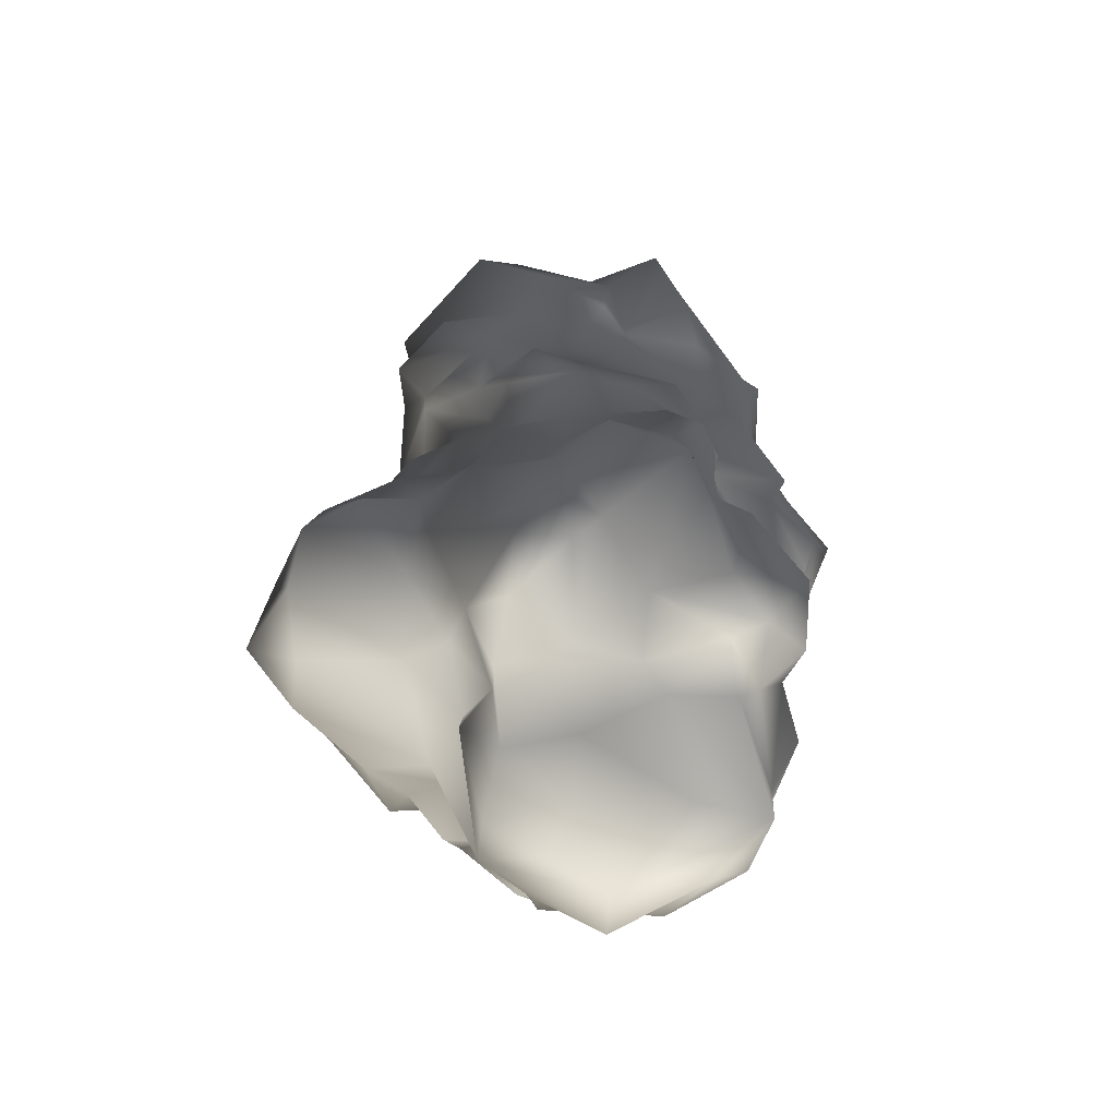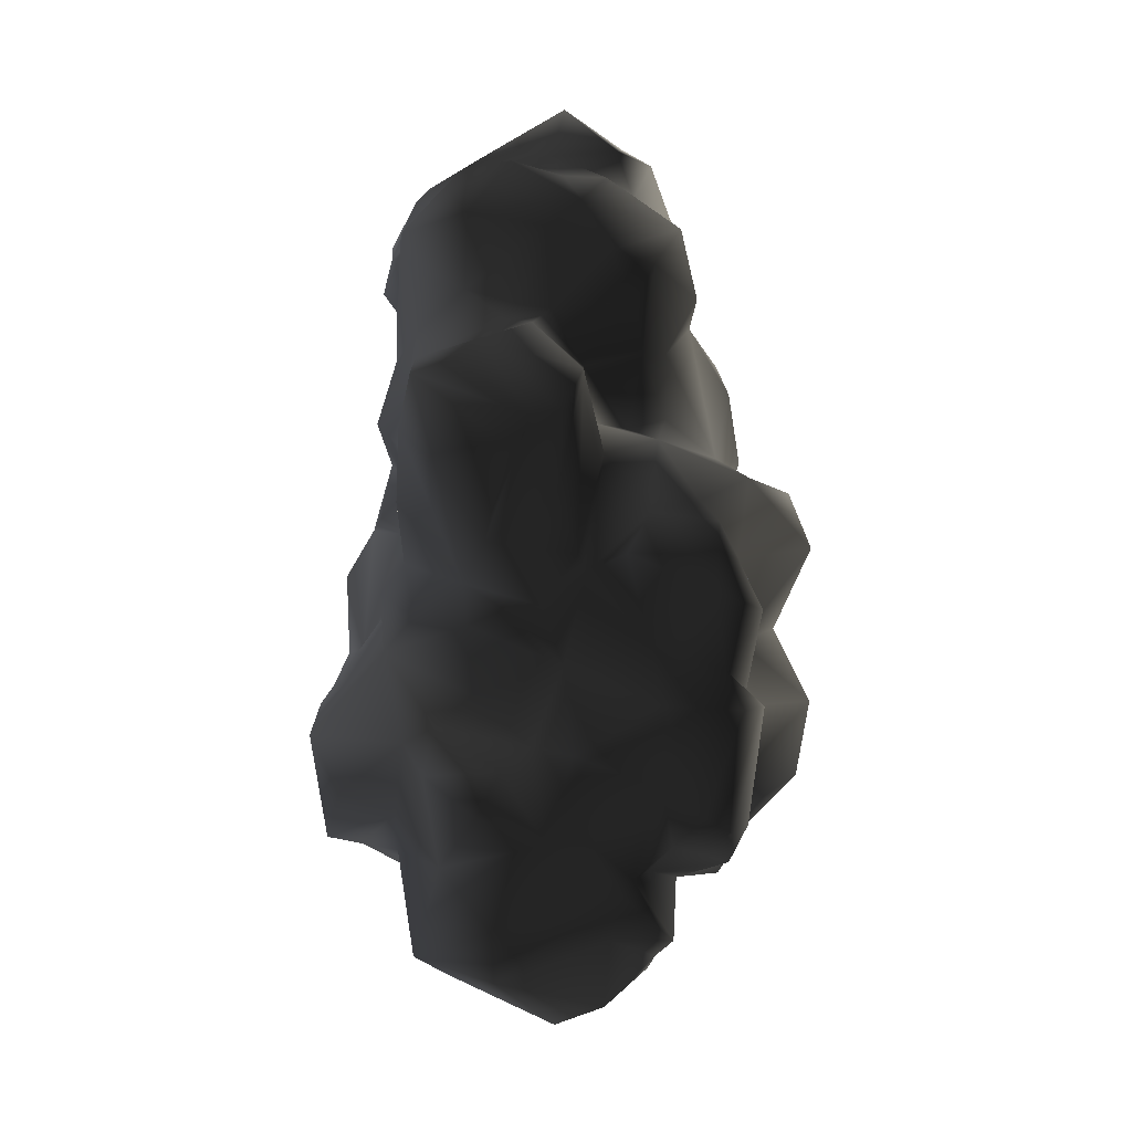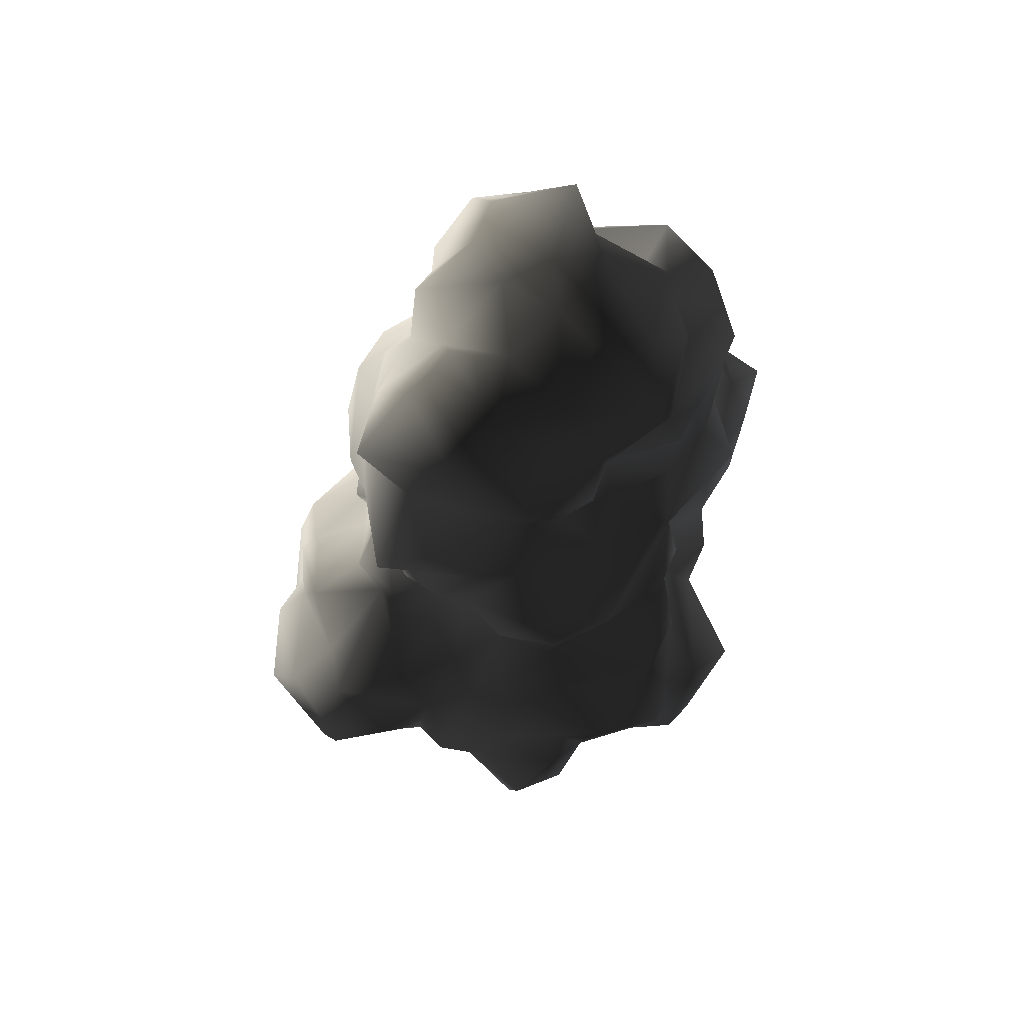
<metadata>
{"format":"obj","ext":"obj","renderer":"f3d","projection":"perspective","resolution":1024,"background":"white","views":[{"elev":-53.9,"azim":-10.9,"up":"+Y"},{"elev":-17.8,"azim":119.9,"up":"+Y"},{"elev":58.0,"azim":-22.7,"up":"+Y"}]}
</metadata>
<code>
v -0.8386 2.104 1.694
v -0.2742 2.404 1.439
v 0.08997 1.603 1.749
v -0.7567 2.614 1.394
v -1.312 2.049 1.157
v 0.7363 2.486 1.321
v 1.046 2.077 1.13
v 0.8911 1.476 1.439
v -0.52 1.075 1.585
v 0.8365 2.778 0.8022
v 0.3722 2.951 1.094
v -1.066 1.676 1.503
v -0.5382 1.567 1.794
v -0.957 1.121 1.212
v -1.185 1.84 0.9478
v 1.164 1.485 1.166
v 1.192 1.731 0.784
v 1.155 1.248 0.8113
v -0.2833 3.251 1.303
v -0.01926 2.796 1.385
v 0.2629 3.679 1.13
v -0.8477 3.533 1.303
v 0.7545 4.826 -1.201
v -0.1103 4.526 -1.592
v 1.073 4.48 -1.091
v 0.8547 4.917 -0.7545
v 0.8911 3.943 -1.31
v 0.1719 4.844 -1.192
v -0.5928 4.717 -1.292
v -0.2104 5.39 -1.201
v -0.2651 3.779 -1.683
v 0.3722 3.952 -1.528
v -0.5109 3.588 -1.465
v -0.8477 4.107 -0.9184
v -0.0557 3.151 -1.428
v 0.5543 2.932 -1.483
v 0.8911 3.333 -1.592
v 0.6817 5.281 -0.527
v 0.3085 2.286 -1.592
v 0.527 2.168 -1.301
v 1.055 2.687 -1.091
v 1.547 3.115 -1.019
v 1.501 4.034 -0.9366
v 0.354 5.336 -1.1
v 0.6453 5.8 -0.6453
v -0.1285 5.618 -0.9093
v 0.09907 5.809 0.1103
v -0.4654 5.591 -0.5452
v -0.7021 4.826 -0.9639
v -1.03 4.99 -0.6635
v -0.3834 5.554 -0.008039
v -0.9752 4.753 -0.1082
v -1.157 4.398 -0.5452
v 1.583 3.233 -0.6635
v -0.001065 5.445 0.4563
v 0.5998 5.609 0.1558
v 0.6453 5.8 -0.6453
v -0.4927 4.963 0.4107
v 0.6453 5.8 -0.6453
v 0.6817 5.281 -0.527
v 0.8 4.498 1.367
v 1.328 4.635 0.5018
v 1.82 3.925 0.5655
v 1.219 4.862 0.784
v 0.5543 4.771 1.54
v 0.7181 5.272 0.957
v 0.1628 5.381 0.8932
v -0.1831 4.744 1.066
v 0.05356 4.225 1.385
v 0.2629 3.679 1.13
v 1.292 5.054 0.1376
v 0.5998 5.609 0.1558
v 0.6817 5.281 -0.527
v 0.9093 4.07 1.385
v 1.073 3.743 1.103
v 1.601 2.932 0.7203
v 1.037 2.96 1.039
v 1.046 2.077 1.13
v 2.056 2.077 0.6201
v 1.192 1.731 0.784
v 1.938 1.867 0.4562
v 0.3722 2.951 1.094
v 0.8365 2.778 0.8022
v 1.838 3.051 0.347
v 1.984 3.315 -0.3085
v 1.11 4.917 -0.08997
v 0.8547 4.917 -0.7545
v 1.947 4.107 0.4745
v 2.129 4.052 -0.4177
v 1.501 4.034 -0.9366
v 1.583 3.233 -0.6635
v 1.92 4.507 -0.008032
v 1.665 4.753 -0.6271
v 1.073 4.48 -1.091
v 0.8547 4.917 -0.7545
v 1.11 4.917 -0.08997
v 1.938 1.867 0.4562
v 2.056 2.077 0.6201
v -0.4927 4.963 0.4107
v -0.001065 5.445 0.4563
v 0.973 2.104 -1.173
v 1.173 1.694 -1.383
v 1.583 0.5746 -1.328
v 1.756 2.323 -1.492
v 0.973 2.104 -1.173
v 1.055 2.687 -1.091
v 1.993 2.796 -1.073
v 2.457 2.523 -0.7727
v 2.266 2.568 0.05569
v 1.292 0.4927 -1.255
v 1.947 1.066 -1.319
v 2.22 0.6201 -0.7181
v 1.574 0.1467 -0.9275
v 1.947 0.3561 -0.3085
v 2.475 1.33 -0.3267
v 2.193 1.549 -0.9184
v 2.757 2.186 -0.2174
v 2.484 1.785 0.083
v 1.938 1.867 0.4562
v 1.838 3.051 0.347
v 1.984 3.315 -0.3085
v 1.902 2.942 -0.7181
v 1.583 3.233 -0.6635
v 1.547 3.115 -1.019
v 2.475 2.377 -0.4996
v 2.029 1.849 -1.073
v 2.302 1.13 0.2105
v 1.929 0.6565 0.3561
v 1.192 1.731 0.784
v 1.155 1.248 0.8113
v 1.965 1.858 -1.374
v 1.993 2.796 -1.073
v 1.292 0.4927 -1.255
v 1.583 0.1649 -0.5452
v 1.565 -0.6089 -0.181
v 1.811 -0.008037 -0.272
v 1.401 -0.4086 -1.073
v 1.392 -1.128 -0.7272
v 1.619 -0.07176 0.784
v 1.801 -0.9275 0.0648
v 1.829 -1.055 0.3925
v 1.838 -0.8456 1.458
v 1.237 -0.3631 1.776
v 0.973 -1.437 1.831
v 1.838 -1.446 1.103
v 1.492 -1.61 0.693
v 1.346 -1.729 1.567
v 1.492 -1.61 0.693
v 1.583 0.1649 -0.5452
v 0.272 -1.528 1.558
v 0.7727 -0.4814 1.986
v 0.536 -0.181 2.25
v -0.2105 -0.9275 1.858
v -0.2105 0.08301 2.259
v 0.4632 0.3743 2.004
v -0.52 0.4471 1.713
v 0.4177 0.7931 2.031
v -0.52 1.075 1.585
v 0.8911 1.476 1.439
v 1.055 0.1831 1.412
v 1.155 1.248 0.8113
v 1.292 0.4745 0.957
v 0.8638 1.048 1.776
v 1.811 0.4562 0.7021
v -0.6019 -0.1992 1.958
v -0.7749 0.1558 1.622
v -1.339 -0.2265 1.694
v -1.358 0.2833 1.394
v -1.303 -0.9184 1.549
v -0.6383 -0.7727 2.004
v -1.021 -1.465 1.913
v -1.321 -1.656 1.148
v -0.5018 -1.437 1.922
v -1.103 0.6565 1.622
v -0.957 1.121 1.212
v -1.74 -0.8001 1.348
v -1.794 -0.05355 1.148
v -1.849 -0.9821 0.9023
v -0.3197 -1.892 1.139
v -1.012 -2.02 1.631
v -1.002 -2.02 0.8295
v -1.002 -2.02 0.8295
v -1.403 -1.628 0.7203
v -0.966 -1.974 0.5473
v -1.157 -1.893 0.1194
v -0.3197 -1.892 1.139
v 0.2811 -1.993 1.121
v 1.046 -1.765 1.358
v 0.5816 -2.011 0.8022
v 1.246 -1.911 0.8204
v -1.439 1.703 0.7294
v -1.421 0.6565 1.066
v -1.494 0.9296 0.6474
v -1.185 1.84 0.9478
v -0.957 1.121 1.212
v 1.911 0.1285 0.2469
v 1.929 0.6565 0.3561
v 1.947 0.3561 -0.3085
v 1.574 0.1467 -0.9275
v -1.421 0.6565 1.066
v -0.1831 4.744 1.066
v -0.9023 4.89 1.103
v -0.4927 4.963 0.4107
v 0.05356 4.225 1.385
v -0.7385 3.843 1.585
v -1.385 4.571 1.257
v -1.722 3.797 0.784
v -2.068 4.098 0.3288
v -1.54 4.89 0.3834
v -0.9843 4.999 0.2287
v -1.649 4.253 -0.181
v -0.9752 4.753 -0.1082
v -0.8477 3.533 1.303
v -1.886 3.843 0.01927
v -0.02837 3.633 1.449
v -0.2833 3.251 1.303
v 0.2629 3.679 1.13
v -1.157 4.398 -0.5452
v -1.312 2.049 1.157
v -1.594 2.277 1.13
v -1.23 2.796 1.367
v -0.7567 2.614 1.394
v -0.8477 3.533 1.303
v -1.722 3.206 1.185
v -1.722 3.797 0.784
v -2.122 2.714 0.8204
v -1.886 3.843 0.01927
v -1.977 3.078 0.1376
v -1.549 3.497 -0.6817
v -1.376 4.098 -0.709
v -1.813 2.414 0.7203
v -0.8477 4.107 -0.9184
v -1.53 3.269 -1.21
v -1.913 2.687 -0.5269
v -1.685 2.568 -1.237
v -1.703 2.068 -0.8183
v -1.667 2.113 -0.2356
v -1.804 2.177 0.7112
v -1.439 1.703 0.7294
v -1.221 2.414 -1.364
v -1.148 3.397 -1.456
v -1.012 2.222 -1.756
v -0.5109 3.588 -1.465
v -0.8841 2.942 -1.72
v -1.54 1.822 -1.273
v -0.3743 2.059 -1.801
v -0.0557 3.151 -1.428
v 0.3085 2.286 -1.592
v -0.8295 1.895 -1.993
v -1.33 1.348 -1.283
v -1.722 1.685 -0.4541
v -1.876 1.904 -0.5907
v -1.185 1.84 0.9478
v -1.157 4.398 -0.5452
v 0.8911 -3.049 0.4927
v -0.1922 -3.094 0.3561
v -0.1922 -2.557 0.6565
v -0.8568 -2.603 0.4016
v -0.9205 -3.03 -0.08997
v -0.2924 -3.231 -0.1992
v 0.263 -3.504 -0.3176
v -0.8568 -2.867 -0.7181
v -1.212 -2.248 0.2651
v 0.354 -3.386 -0.9002
v -0.3015 -2.848 -1.091
v -1.376 -1.956 -0.4632
v -1.157 -1.893 0.1194
v 1.182 -3.222 -0.2174
v 0.5543 -2.821 -1.082
v 1.037 -2.493 -1.446
v 1.601 -2.985 0.3834
v 0.5816 -2.011 0.8022
v 1.246 -1.911 0.8204
v 1.72 -2.229 0.04659
v 1.565 -2.83 -0.4177
v 1.492 -2.075 -0.9457
v 1.865 -1.847 -0.4359
v 1.829 -1.437 -0.6635
v 1.392 -1.128 -0.7272
v 1.801 -0.9275 0.0648
v 2.047 -1.446 0.02838
v 1.829 -1.055 0.3925
v 1.492 -1.61 0.693
v -0.1923 -2.739 -1.346
v 0.6908 -2.302 -1.392
v 0.2447 -2.147 -1.31
v -0.5655 -2.065 -1.192
v -1.148 -1.847 -0.7545
v -0.3197 -1.892 1.139
v 0.2811 -1.993 1.121
v -1.002 -2.02 0.8295
v -0.966 -1.974 0.5473
v 1.301 0.9661 -1.938
v 0.7454 1.904 -1.738
v 0.6453 1.248 -2.12
v 0.1355 1.585 -2.402
v -0.3743 2.059 -1.801
v 1.173 1.694 -1.383
v 1.292 0.4927 -1.255
v 0.9548 0.8932 -2.475
v 1.037 0.1831 -2.475
v 0.2356 0.2105 -2.557
v 0.2994 -0.3449 -2.184
v 0.9366 -0.1719 -1.729
v -0.4471 -0.4996 -2.002
v -0.6019 0.2013 -1.911
v 0.2629 0.7476 -2.32
v -0.875 1.13 -2.584
v -1.194 0.4654 -2.002
v -0.702 1.676 -2.439
v -0.8295 1.895 -1.993
v -1.203 1.594 -2.075
v -1.394 0.7385 -1.583
v -1.33 1.348 -1.283
v -0.8295 1.895 -1.993
v 0.9366 -0.1719 -1.729
v 1.419 0.5655 -1.756
v 1.401 -0.4086 -1.073
v 1.574 0.1467 -0.9275
v 0.527 2.168 -1.301
v 0.3085 2.286 -1.592
v 0.973 2.104 -1.173
v 0.9366 -1.556 -1.829
v 1.456 -1.283 -1.201
v 1.164 -0.8547 -1.984
v 1.401 -0.4086 -1.073
v 1.009 -2.011 -1.137
v 0.9366 -0.1719 -1.729
v 1.492 -2.075 -0.9457
v 0.4359 -0.791 -2.439
v 0.5998 -1.801 -2.084
v 1.037 -2.493 -1.446
v 0.2994 -0.3449 -2.184
v -0.3561 -0.5543 -2.275
v 0.1537 -1.865 -2.157
v -0.8841 -1.565 -1.82
v -0.4471 -0.4996 -2.002
v -0.3015 -2.029 -1.883
v -0.5655 -2.065 -1.192
v 0.2447 -2.147 -1.31
v 0.445 -1.984 -1.683
v -1.103 -1.956 -1.374
v -1.148 -1.847 -0.7545
v -1.458 -1.292 -1.483
v -0.8841 -0.9912 -1.838
v 0.6908 -2.302 -1.392
v 1.392 -1.128 -0.7272
v -2.605 0.3834 0.2833
v -2.632 0.2469 -0.5907
v -2.596 0.9661 -0.1355
v -3.042 -0.3631 0.0648
v -1.931 1.148 0.2014
v -2.049 1.139 -0.2174
v -2.104 1.558 0.04658
v -1.667 2.113 -0.2356
v -2.687 0.1558 0.6838
v -2.86 -0.5269 0.9296
v -2.905 -1 0.5746
v -1.849 -0.9821 0.9023
v -1.776 -1.756 0.5473
v -2.732 -1.364 0.03748
v -3.206 -0.8638 -0.3176
v -2.687 -1.219 -0.6635
v -1.376 -1.956 -0.4632
v -1.776 -1.756 0.5473
v -1.157 -1.893 0.1194
v -1.403 -1.628 0.7203
v -1.403 -1.628 0.7203
v -2.905 -0.2538 -0.7819
v -1.922 -1.583 -0.973
v -2.623 -0.6089 -1.119
v -1.576 -0.9548 -2.029
v -2.313 -0.08998 -1.647
v -1.458 -1.292 -1.483
v -0.8841 -0.9912 -1.838
v -1.148 -1.847 -0.7545
v -1.521 -0.2356 -2.229
v -2.514 0.001064 -0.9457
v -0.4471 -0.4996 -2.002
v -0.6019 0.2013 -1.911
v -1.194 0.4654 -2.002
v -2.14 0.4198 -1.583
v -2.259 0.3015 -1.201
v -1.649 0.9843 -1.1
v -1.394 0.7385 -1.583
v -1.33 1.348 -1.283
v -2.468 0.4927 -1.037
v -1.804 1.121 -0.6635
v -1.722 1.685 -0.4541
v -2.341 0.9296 -0.7636
v -1.895 1.54 0.4836
v -1.439 1.703 0.7294
v -1.849 0.9934 0.5109
v -1.494 0.9296 0.6474
v -2.013 0.4745 0.9752
v -1.421 0.6565 1.066
v -1.794 -0.05355 1.148
v -2.35 -0.2356 1.166
g Rock_group_11_LOD0_13561_0
f 1 3 2
f 1 2 4
f 5 1 4
f 3 6 2
f 6 3 7
f 8 7 3
f 8 3 9
f 6 7 10
f 6 10 11
f 2 6 11
f 12 1 5
f 1 12 13
f 1 13 3
f 3 13 9
f 13 12 14
f 9 13 14
f 12 15 14
f 5 15 12
f 7 8 16
f 7 16 17
f 17 16 18
f 8 18 16
f 4 20 19
f 11 19 20
f 11 21 19
f 11 20 2
f 20 4 2
f 4 19 22
f 23 25 24
f 23 26 25
f 24 25 27
f 23 24 28
f 24 29 28
f 30 28 29
f 29 24 31
f 31 24 32
f 32 24 27
f 33 29 31
f 34 29 33
f 35 31 32
f 31 35 33
f 35 32 36
f 36 32 37
f 27 37 32
f 38 23 28
f 26 23 38
f 39 35 36
f 39 36 40
f 40 36 41
f 36 37 41
f 27 42 37
f 37 42 41
f 27 43 42
f 28 30 44
f 38 44 45
f 44 46 45
f 45 46 47
f 47 46 48
f 48 46 49
f 50 48 49
f 51 48 50
f 47 48 51
f 52 51 50
f 50 53 52
f 49 53 50
f 53 49 34
f 42 43 54
f 49 29 34
f 29 49 30
f 46 30 49
f 46 44 30
f 47 51 55
f 55 56 47
f 57 47 56
f 55 51 58
f 52 58 51
f 56 60 59
f 61 63 62
f 64 61 62
f 65 61 64
f 66 65 64
f 65 66 67
f 67 68 65
f 65 68 69
f 65 69 70
f 70 61 65
f 66 64 71
f 62 71 64
f 67 66 72
f 72 66 71
f 71 73 72
f 61 70 74
f 74 63 61
f 74 70 75
f 74 75 63
f 63 75 76
f 77 76 75
f 75 70 77
f 77 78 76
f 79 76 78
f 79 78 80
f 81 79 80
f 70 82 77
f 78 77 83
f 77 82 83
f 76 79 84
f 63 76 84
f 85 63 84
f 71 86 73
f 87 73 86
f 88 63 85
f 85 89 88
f 85 90 89
f 91 90 85
f 89 92 88
f 88 92 71
f 71 92 93
f 93 92 89
f 89 94 93
f 89 90 94
f 93 94 95
f 96 93 95
f 93 96 71
f 62 88 71
f 88 62 63
f 84 98 97
f 68 100 99
f 68 67 100
f 67 72 100
f 43 27 25
f 28 44 38
f 101 40 41
f 102 104 103
f 102 105 104
f 105 106 104
f 104 106 107
f 104 107 108
f 108 107 109
f 102 103 110
f 104 111 103
f 111 112 103
f 103 112 113
f 114 113 112
f 115 114 112
f 115 112 116
f 117 115 116
f 118 117 109
f 118 114 115
f 118 115 117
f 119 118 109
f 119 109 120
f 121 120 109
f 109 122 121
f 107 122 109
f 121 122 123
f 122 124 123
f 125 109 117
f 126 125 117
f 126 116 112
f 116 126 117
f 127 114 118
f 119 127 118
f 127 119 128
f 128 114 127
f 128 119 129
f 129 130 128
f 125 126 108
f 109 125 108
f 122 107 124
f 131 108 126
f 131 104 108
f 104 131 111
f 111 131 126
f 111 126 112
f 124 132 106
f 133 103 113
f 113 114 134
f 135 137 136
f 137 135 138
f 136 139 135
f 135 139 140
f 140 138 135
f 139 141 140
f 141 139 142
f 139 143 142
f 144 142 143
f 142 145 141
f 146 141 145
f 142 147 145
f 144 147 142
f 148 145 147
f 137 149 136
f 144 150 147
f 144 151 150
f 144 143 151
f 150 151 152
f 152 153 150
f 152 154 153
f 155 154 152
f 154 155 156
f 157 156 155
f 158 156 157
f 158 157 159
f 155 152 160
f 151 160 152
f 161 159 160
f 160 162 161
f 160 143 162
f 160 151 143
f 159 163 160
f 160 163 155
f 157 163 159
f 157 155 163
f 162 164 161
f 154 165 153
f 165 154 166
f 154 156 166
f 166 167 165
f 167 166 168
f 167 168 169
f 170 167 169
f 165 167 170
f 170 169 171
f 171 169 172
f 170 171 173
f 168 166 174
f 174 175 168
f 158 175 174
f 156 158 174
f 174 166 156
f 168 176 169
f 176 172 169
f 176 168 177
f 176 177 178
f 176 178 172
f 153 170 173
f 153 173 179
f 173 180 179
f 172 180 171
f 173 171 180
f 181 179 180
f 182 180 172
f 172 178 183
f 183 184 172
f 184 182 172
f 185 184 183
f 153 186 150
f 187 150 186
f 188 150 187
f 187 189 188
f 189 190 188
f 147 150 188
f 188 148 147
f 188 190 148
f 170 153 165
f 191 193 192
f 194 191 192
f 195 194 192
f 196 164 139
f 197 164 196
f 164 197 161
f 162 139 164
f 162 143 139
f 197 196 198
f 196 136 198
f 196 139 136
f 136 149 198
f 137 199 149
f 200 168 175
f 200 177 168
f 201 203 202
f 201 202 204
f 204 202 205
f 202 206 205
f 205 206 207
f 206 208 207
f 206 209 208
f 206 202 209
f 210 209 202
f 210 202 203
f 209 211 208
f 212 211 209
f 212 209 210
f 203 212 210
f 205 207 213
f 211 214 208
f 207 208 214
f 204 205 215
f 205 216 215
f 205 213 216
f 216 217 215
f 204 215 217
f 214 211 218
f 218 211 212
f 219 221 220
f 221 219 222
f 222 223 221
f 221 223 224
f 225 224 223
f 221 224 226
f 224 225 226
f 225 227 226
f 226 227 228
f 228 227 229
f 227 230 229
f 221 226 231
f 228 231 226
f 220 221 231
f 229 230 232
f 233 229 232
f 234 229 233
f 234 231 228
f 229 234 228
f 235 234 233
f 235 236 234
f 234 236 237
f 234 237 238
f 231 234 238
f 238 237 239
f 236 235 240
f 235 241 240
f 233 241 235
f 232 241 233
f 241 242 240
f 240 242 236
f 232 243 241
f 244 241 243
f 241 244 242
f 236 242 245
f 245 242 246
f 243 246 244
f 244 246 242
f 247 246 243
f 248 246 247
f 246 249 245
f 249 250 245
f 251 245 250
f 252 245 251
f 251 237 252
f 239 253 238
f 238 253 219
f 236 245 252
f 237 236 252
f 219 220 238
f 220 231 238
f 230 227 254
f 232 230 254
f 255 257 256
f 257 258 256
f 258 259 256
f 260 255 256
f 259 260 256
f 255 260 261
f 260 262 261
f 262 260 259
f 263 262 259
f 258 263 259
f 264 261 262
f 265 264 262
f 262 266 265
f 267 266 262
f 267 262 263
f 264 268 261
f 264 269 268
f 265 269 264
f 269 270 268
f 261 268 271
f 255 261 271
f 271 272 255
f 273 272 271
f 273 271 274
f 275 274 271
f 270 275 268
f 268 275 271
f 274 275 276
f 270 276 275
f 274 276 277
f 277 276 278
f 278 276 279
f 280 278 279
f 281 278 280
f 277 281 274
f 281 277 278
f 280 282 281
f 274 281 282
f 283 274 282
f 283 273 274
f 284 270 269
f 270 284 285
f 284 286 285
f 287 286 284
f 288 287 284
f 265 284 269
f 288 284 265
f 265 266 288
f 289 291 290
f 290 291 257
f 272 290 257
f 272 257 255
f 291 258 257
f 258 291 292
f 263 258 292
f 292 267 263
f 293 295 294
f 296 294 295
f 296 297 294
f 293 294 298
f 293 298 299
f 300 295 293
f 301 300 293
f 302 300 301
f 302 301 303
f 303 301 304
f 305 302 303
f 302 305 306
f 306 307 302
f 302 307 300
f 307 295 300
f 307 296 295
f 308 307 306
f 296 307 308
f 309 308 306
f 308 310 296
f 296 310 311
f 297 296 311
f 312 310 308
f 312 308 313
f 313 308 309
f 314 312 313
f 312 314 315
f 312 315 310
f 316 301 317
f 299 316 317
f 318 316 299
f 293 317 301
f 293 299 317
f 299 319 318
f 320 294 321
f 297 321 294
f 294 320 322
f 294 322 298
f 323 325 324
f 324 325 326
f 324 327 323
f 325 328 326
f 324 329 327
f 330 328 325
f 325 331 330
f 323 331 325
f 332 327 329
f 330 333 328
f 330 334 333
f 335 334 330
f 331 335 330
f 335 336 334
f 334 336 337
f 333 334 337
f 338 336 335
f 339 336 338
f 338 340 339
f 338 341 340
f 341 338 335
f 335 331 341
f 342 336 339
f 343 342 339
f 344 342 343
f 344 336 342
f 344 345 336
f 345 337 336
f 341 331 323
f 323 346 341
f 340 341 346
f 346 323 327
f 346 327 332
f 324 326 347
f 329 324 347
f 348 350 349
f 351 348 349
f 352 350 348
f 353 350 352
f 354 353 352
f 354 355 353
f 348 356 352
f 351 356 348
f 356 351 357
f 358 357 351
f 358 359 357
f 359 358 360
f 358 361 360
f 358 362 361
f 358 351 362
f 362 363 361
f 361 363 364
f 361 364 365
f 364 366 365
f 366 367 365
f 359 360 368
f 363 362 369
f 364 363 370
f 371 370 363
f 369 371 363
f 372 370 371
f 372 371 373
f 372 374 370
f 372 375 374
f 370 374 376
f 370 376 364
f 372 377 375
f 372 373 377
f 378 373 371
f 369 378 371
f 377 379 375
f 379 377 380
f 377 381 380
f 382 381 377
f 378 382 373
f 373 382 377
f 382 378 383
f 383 384 382
f 385 382 384
f 381 382 385
f 385 384 386
f 387 383 378
f 384 388 386
f 383 388 384
f 389 386 388
f 353 389 388
f 388 350 353
f 388 390 350
f 388 383 390
f 390 387 350
f 390 383 387
f 350 387 349
f 349 387 378
f 353 355 389
f 391 392 355
f 391 393 392
f 392 393 394
f 394 393 395
f 395 396 394
f 396 395 397
f 397 395 356
f 397 356 398
f 397 398 359
f 352 356 395
f 352 395 393
f 393 391 352
f 357 359 398
f 357 398 356
f 391 354 352
f 354 391 355
f 349 369 351
f 369 362 351
f 378 369 349

</code>
